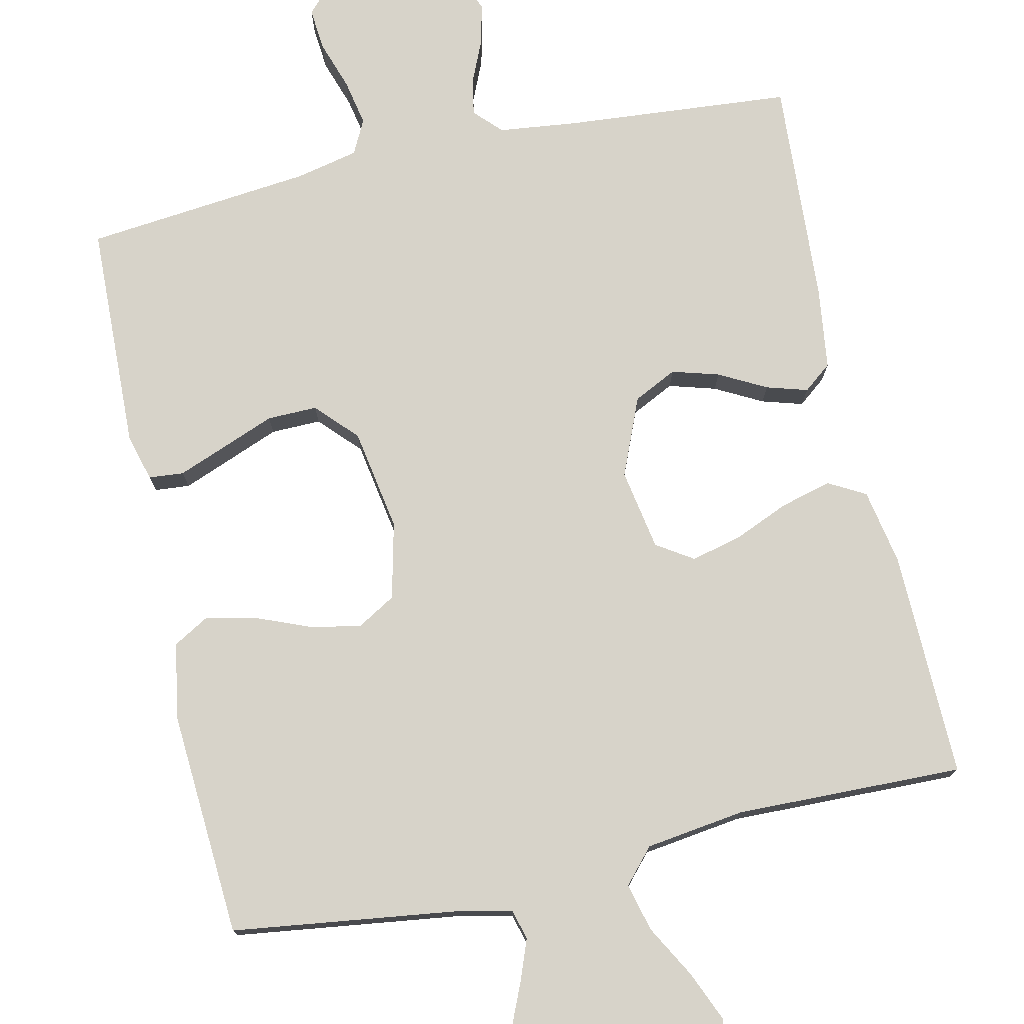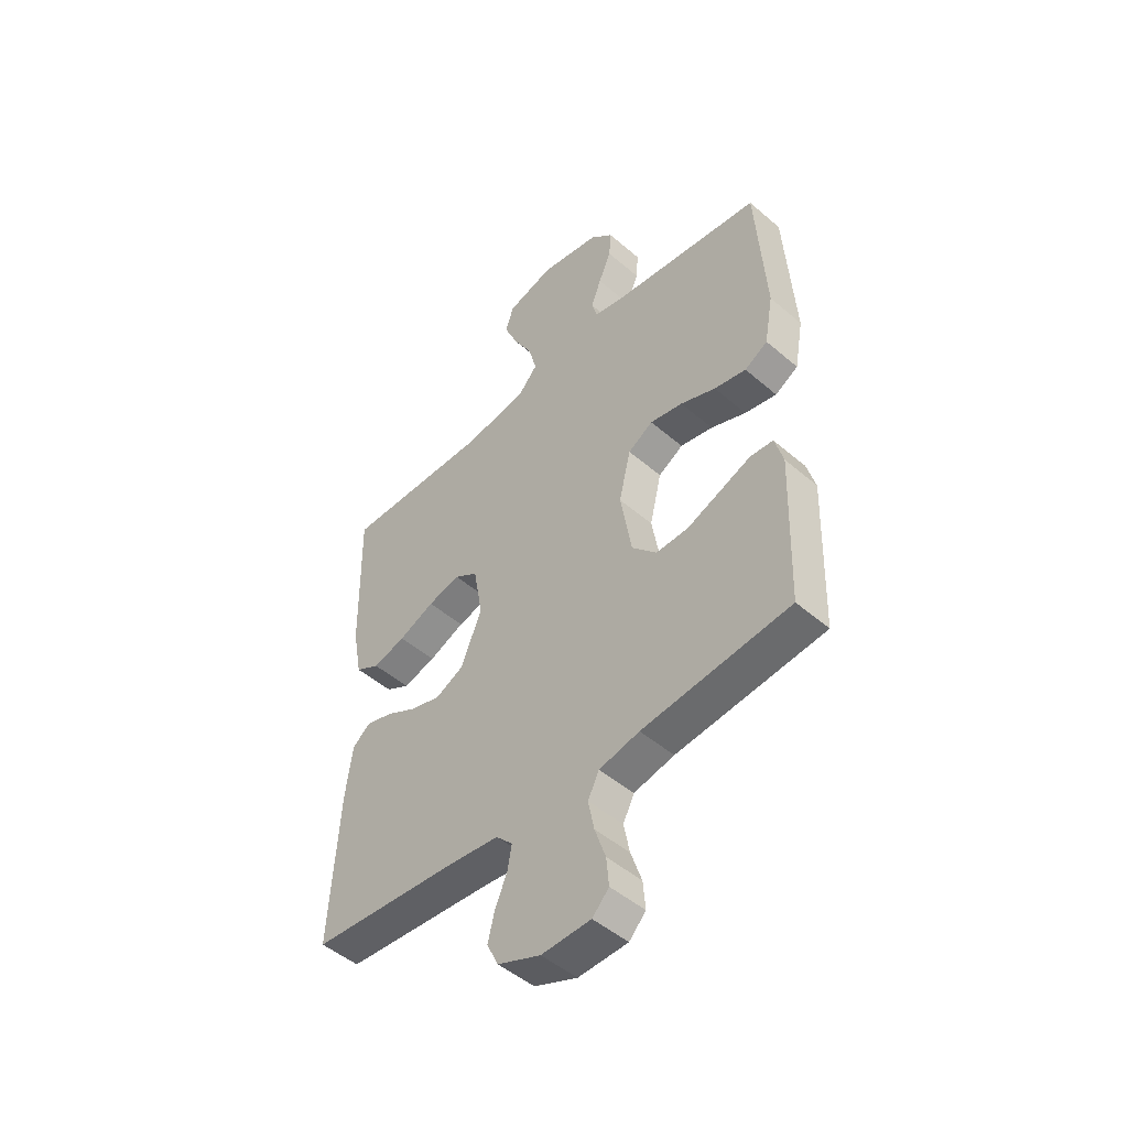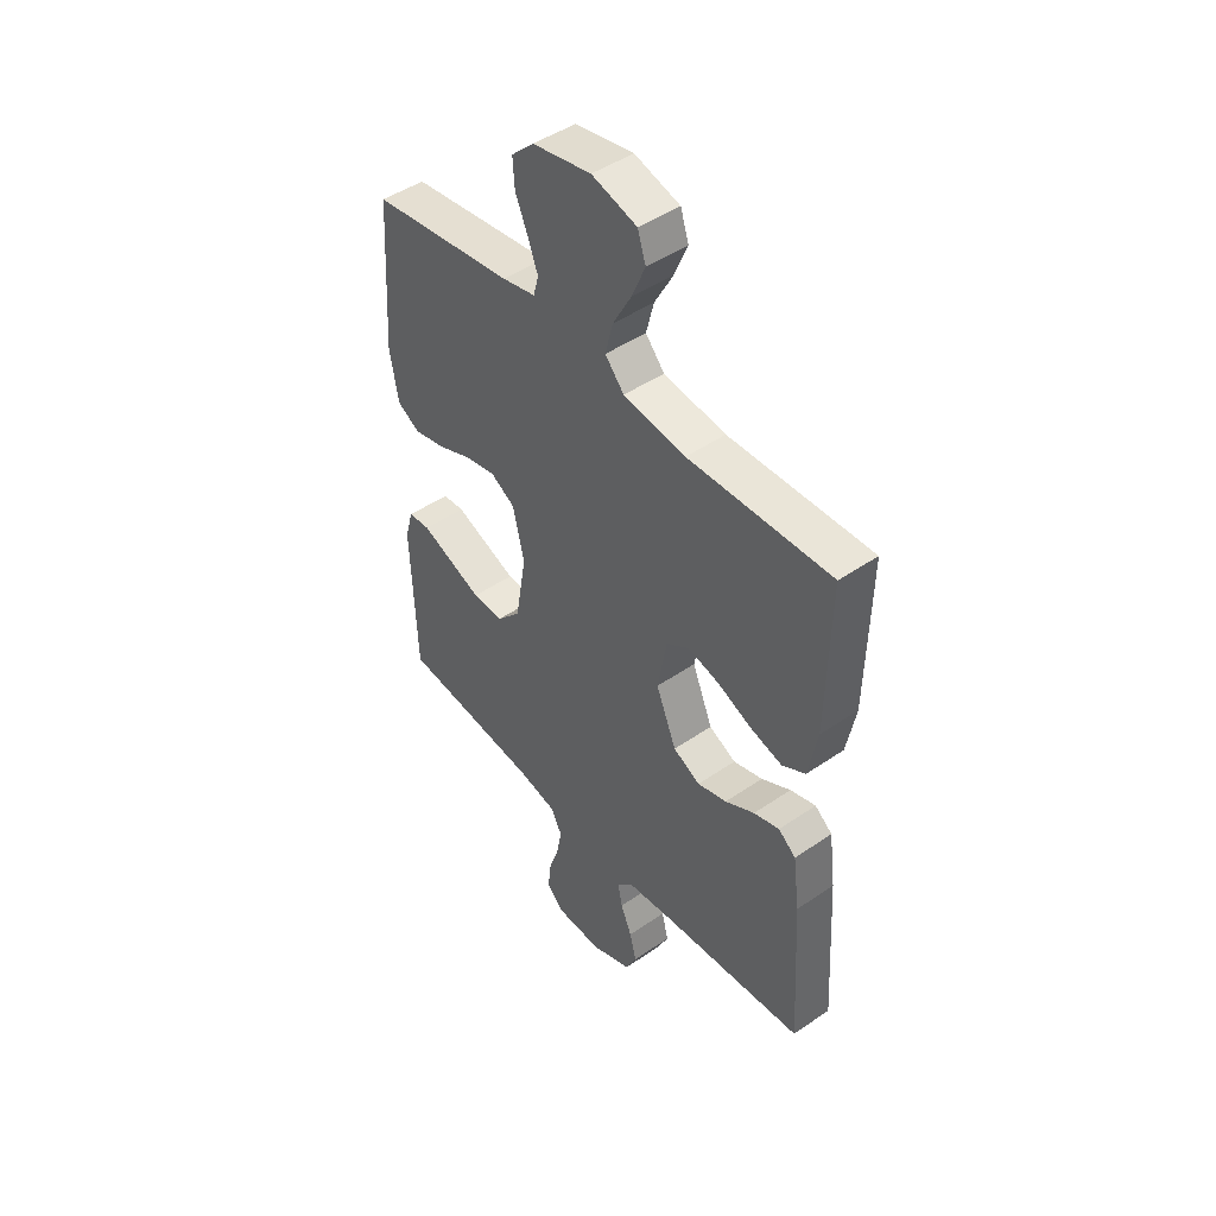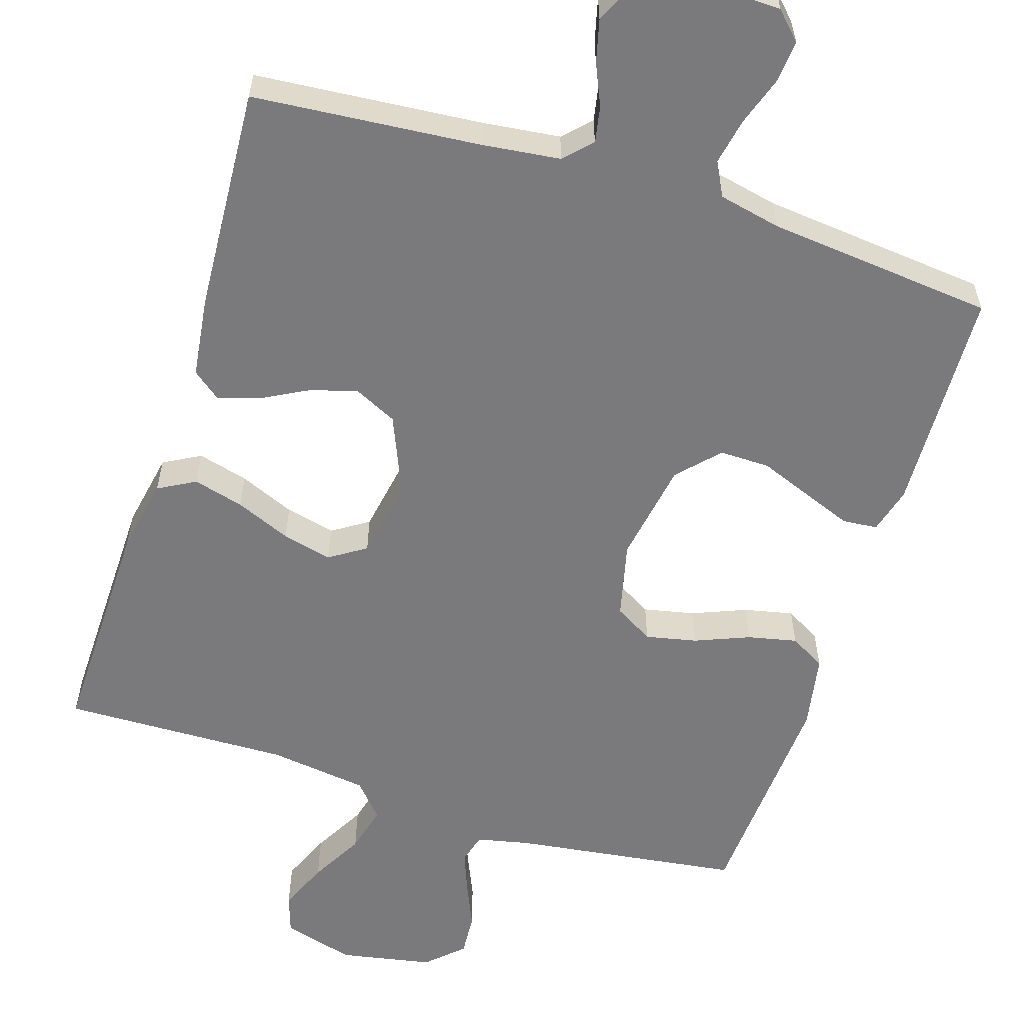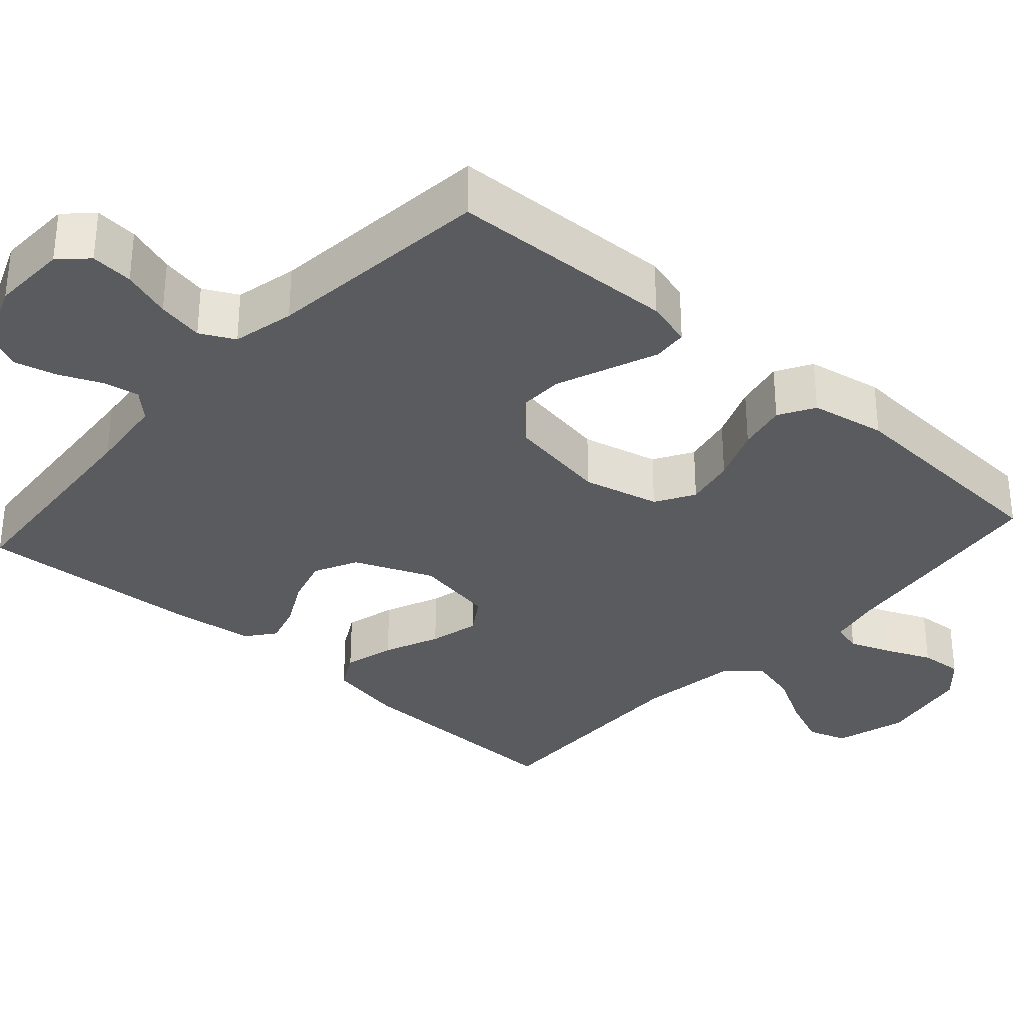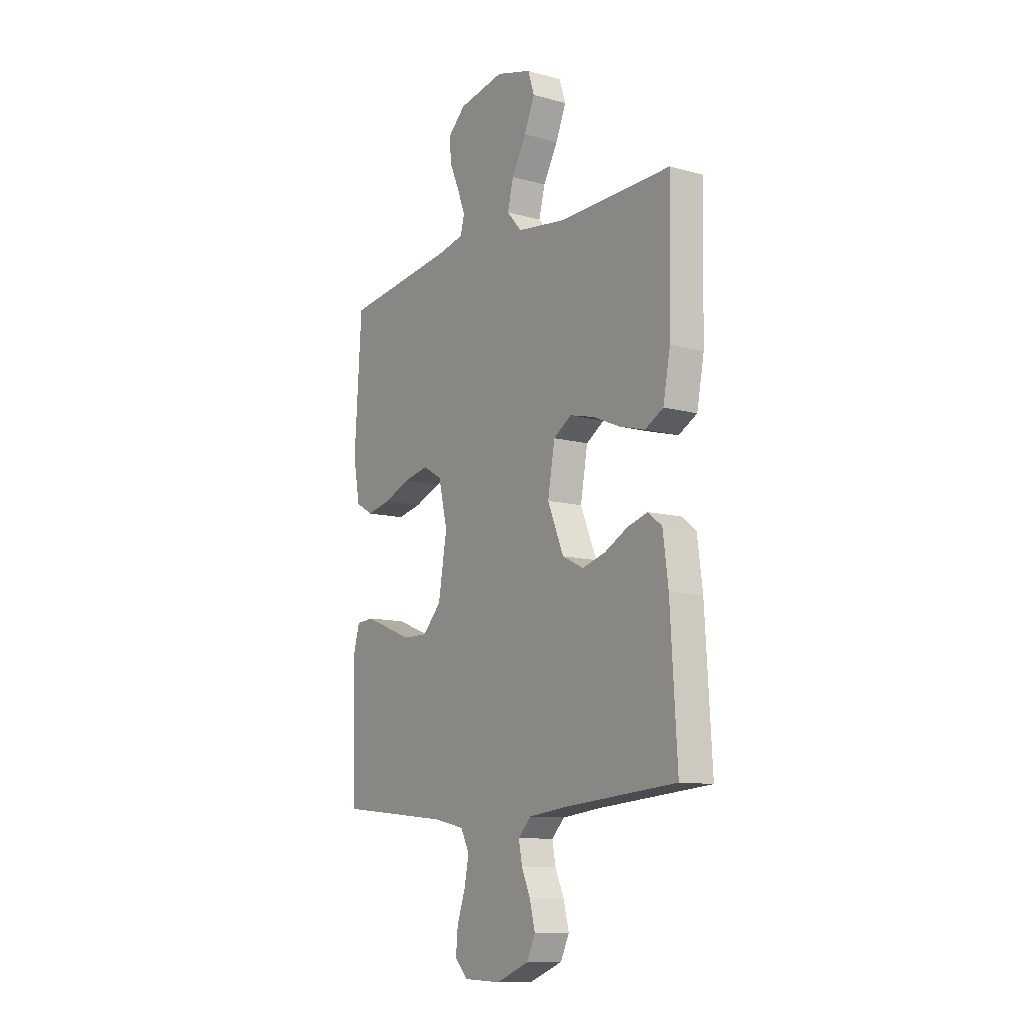
<metadata>
{"format":"obj","ext":"obj","renderer":"f3d","projection":"perspective","resolution":1024,"background":"white","views":[{"elev":76.1,"azim":-12.5,"up":"+Y"},{"elev":-48.7,"azim":-133.7,"up":"+Z"},{"elev":46.2,"azim":51.8,"up":"+Z"},{"elev":-58.2,"azim":162.5,"up":"+Y"},{"elev":-32.7,"azim":-131.9,"up":"+Y"},{"elev":-10.9,"azim":55.8,"up":"+Z"}]}
</metadata>
<code>
v 0.5 0.07 0.5
v 0.494 0.07 0.2
v 0.475 0.07 0.1
v 0.426 0.07 0.073
v 0.359 0.07 0.091
v 0.286 0.07 0.122
v 0.22 0.07 0.138
v 0.172 0.07 0.107
v 0.153 0.07 0
v 0.196 0.07 -0.103
v 0.253 0.07 -0.131
v 0.315 0.07 -0.113
v 0.377 0.07 -0.08
v 0.431 0.07 -0.064
v 0.468 0.07 -0.093
v 0.482 0.07 -0.2
v 0.5 0.07 -0.5
v 0.2 0.07 -0.525
v 0.097 0.07 -0.537
v 0.063 0.07 -0.572
v 0.072 0.07 -0.62
v 0.096 0.07 -0.675
v 0.11 0.07 -0.731
v 0.087 0.07 -0.779
v 0 0.07 -0.814
v -0.1 0.07 -0.811
v -0.134 0.07 -0.776
v -0.129 0.07 -0.72
v -0.107 0.07 -0.655
v -0.095 0.07 -0.594
v -0.118 0.07 -0.549
v -0.2 0.07 -0.531
v -0.5 0.07 -0.5
v -0.51 0.07 -0.2
v -0.493 0.07 -0.139
v -0.447 0.07 -0.135
v -0.383 0.07 -0.16
v -0.314 0.07 -0.187
v -0.248 0.07 -0.188
v -0.198 0.07 -0.135
v -0.175 0.07 0
v -0.199 0.07 0.101
v -0.25 0.07 0.131
v -0.317 0.07 0.117
v -0.389 0.07 0.088
v -0.454 0.07 0.074
v -0.501 0.07 0.101
v -0.519 0.07 0.2
v -0.5 0.07 0.5
v -0.2 0.07 0.54
v -0.13 0.07 0.555
v -0.119 0.07 0.595
v -0.14 0.07 0.65
v -0.166 0.07 0.71
v -0.17 0.07 0.767
v -0.123 0.07 0.811
v 0 0.07 0.834
v 0.095 0.07 0.807
v 0.112 0.07 0.755
v 0.084 0.07 0.689
v 0.045 0.07 0.619
v 0.029 0.07 0.556
v 0.069 0.07 0.511
v 0.2 0.07 0.493
v 0.5 0 0.5
v 0.494 0 0.2
v 0.475 0 0.1
v 0.426 0 0.073
v 0.359 0 0.091
v 0.286 0 0.122
v 0.22 0 0.138
v 0.172 0 0.107
v 0.153 0 0
v 0.196 0 -0.103
v 0.253 0 -0.131
v 0.315 0 -0.113
v 0.377 0 -0.08
v 0.431 0 -0.064
v 0.468 0 -0.093
v 0.482 0 -0.2
v 0.5 0 -0.5
v 0.2 0 -0.525
v 0.097 0 -0.537
v 0.063 0 -0.572
v 0.072 0 -0.62
v 0.096 0 -0.675
v 0.11 0 -0.731
v 0.087 0 -0.779
v 0 0 -0.814
v -0.1 0 -0.811
v -0.134 0 -0.776
v -0.129 0 -0.72
v -0.107 0 -0.655
v -0.095 0 -0.594
v -0.118 0 -0.549
v -0.2 0 -0.531
v -0.5 0 -0.5
v -0.51 0 -0.2
v -0.493 0 -0.139
v -0.447 0 -0.135
v -0.383 0 -0.16
v -0.314 0 -0.187
v -0.248 0 -0.188
v -0.198 0 -0.135
v -0.175 0 0
v -0.199 0 0.101
v -0.25 0 0.131
v -0.317 0 0.117
v -0.389 0 0.088
v -0.454 0 0.074
v -0.501 0 0.101
v -0.519 0 0.2
v -0.5 0 0.5
v -0.2 0 0.54
v -0.13 0 0.555
v -0.119 0 0.595
v -0.14 0 0.65
v -0.166 0 0.71
v -0.17 0 0.767
v -0.123 0 0.811
v 0 0 0.834
v 0.095 0 0.807
v 0.112 0 0.755
v 0.084 0 0.689
v 0.045 0 0.619
v 0.029 0 0.556
v 0.069 0 0.511
v 0.2 0 0.493
f 58 59 60 61
f 56 57 58 61
f 56 61 62
f 53 54 55 56
f 52 53 56 62
f 51 52 62 63
f 47 48 49 50
f 47 50 51 63
f 44 45 46 47
f 43 44 47 63
f 35 36 37 38
f 33 34 35 38
f 32 33 38 39
f 31 32 39 40
f 26 27 28 29
f 26 29 30
f 25 26 30
f 24 25 30
f 21 22 23 24
f 20 21 24 30
f 19 20 30 31
f 15 16 17 18
f 12 13 14 15
f 11 12 15 18
f 10 11 18 19
f 3 4 5 6
f 3 6 7
f 64 1 2 3
f 64 3 7
f 42 43 63 64
f 41 42 64 7
f 9 10 19 31
f 8 9 31 40
f 41 7 8
f 8 40 41
f 125 124 123 122
f 125 122 121 120
f 126 125 120
f 120 119 118 117
f 126 120 117 116
f 127 126 116 115
f 114 113 112 111
f 127 115 114 111
f 111 110 109 108
f 127 111 108 107
f 102 101 100 99
f 102 99 98 97
f 103 102 97 96
f 104 103 96 95
f 93 92 91 90
f 94 93 90
f 94 90 89
f 94 89 88
f 88 87 86 85
f 94 88 85 84
f 95 94 84 83
f 82 81 80 79
f 79 78 77 76
f 82 79 76 75
f 83 82 75 74
f 70 69 68 67
f 71 70 67
f 67 66 65 128
f 71 67 128
f 128 127 107 106
f 71 128 106 105
f 95 83 74 73
f 104 95 73 72
f 72 71 105
f 105 104 72
f 1 65 66 2
f 2 66 67 3
f 3 67 68 4
f 4 68 69 5
f 5 69 70 6
f 6 70 71 7
f 7 71 72 8
f 8 72 73 9
f 9 73 74 10
f 10 74 75 11
f 11 75 76 12
f 12 76 77 13
f 13 77 78 14
f 14 78 79 15
f 15 79 80 16
f 16 80 81 17
f 17 81 82 18
f 18 82 83 19
f 19 83 84 20
f 20 84 85 21
f 21 85 86 22
f 22 86 87 23
f 23 87 88 24
f 24 88 89 25
f 25 89 90 26
f 26 90 91 27
f 27 91 92 28
f 28 92 93 29
f 29 93 94 30
f 30 94 95 31
f 31 95 96 32
f 32 96 97 33
f 33 97 98 34
f 34 98 99 35
f 35 99 100 36
f 36 100 101 37
f 37 101 102 38
f 38 102 103 39
f 39 103 104 40
f 40 104 105 41
f 41 105 106 42
f 42 106 107 43
f 43 107 108 44
f 44 108 109 45
f 45 109 110 46
f 46 110 111 47
f 47 111 112 48
f 48 112 113 49
f 49 113 114 50
f 50 114 115 51
f 51 115 116 52
f 52 116 117 53
f 53 117 118 54
f 54 118 119 55
f 55 119 120 56
f 56 120 121 57
f 57 121 122 58
f 58 122 123 59
f 59 123 124 60
f 60 124 125 61
f 61 125 126 62
f 62 126 127 63
f 63 127 128 64
f 64 128 65 1

</code>
